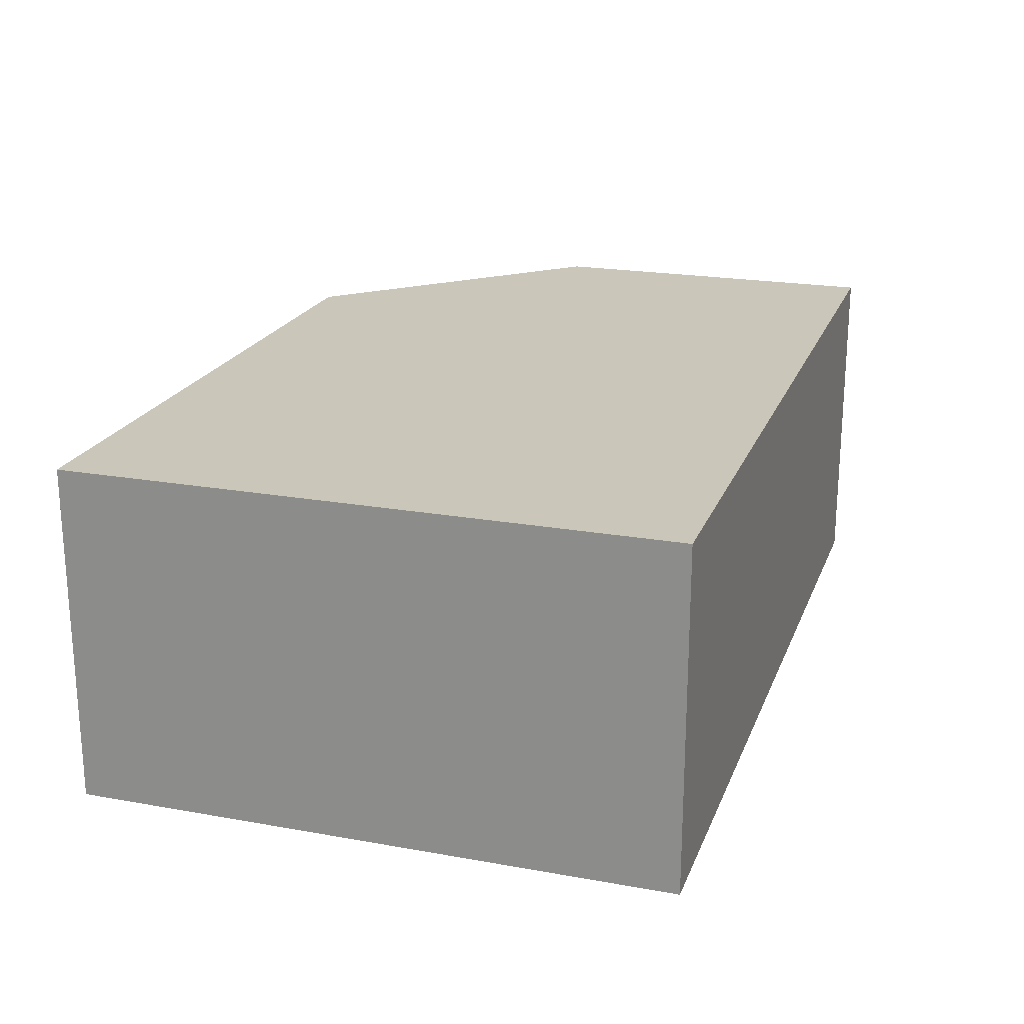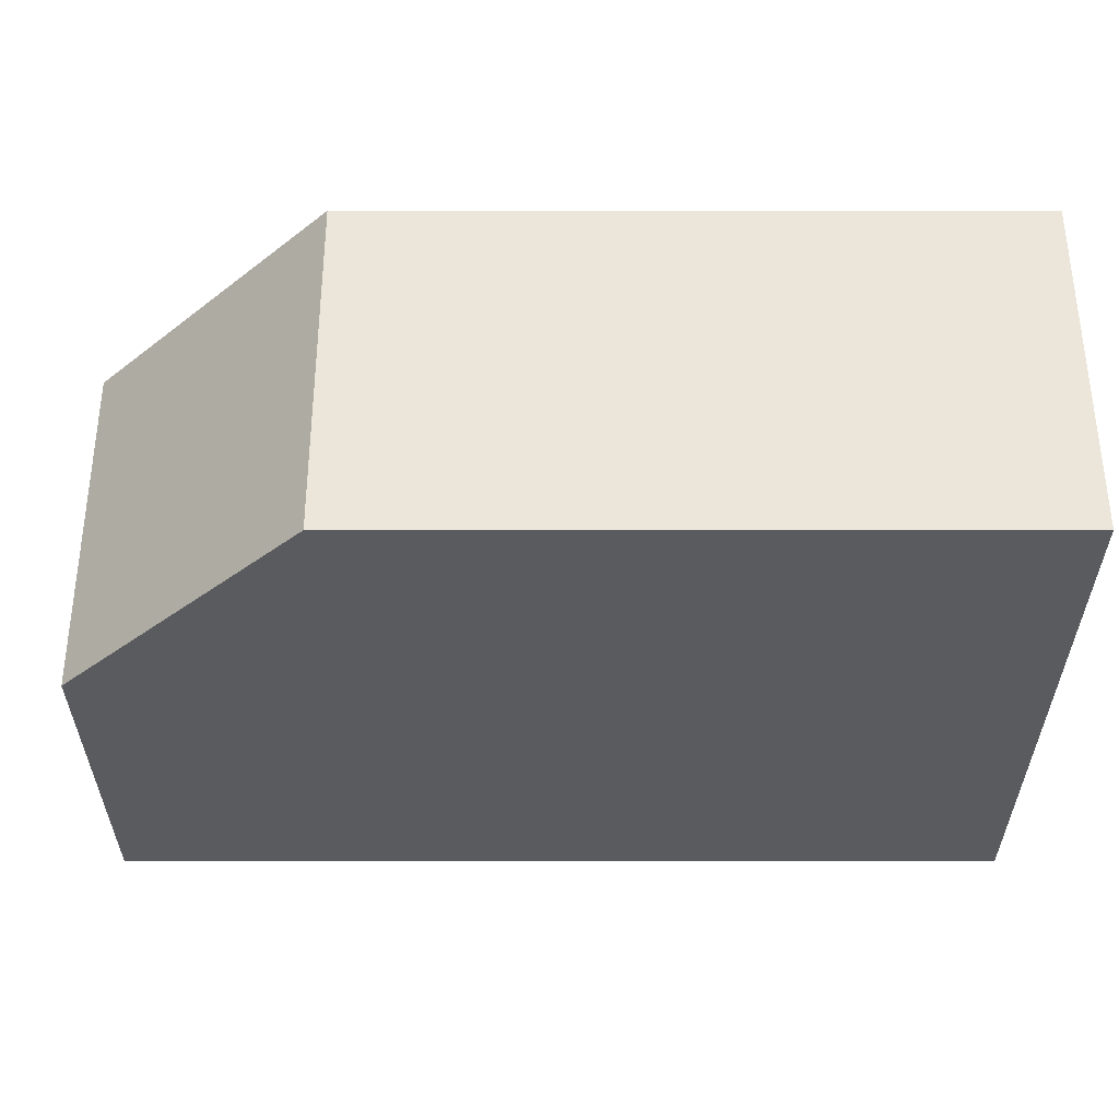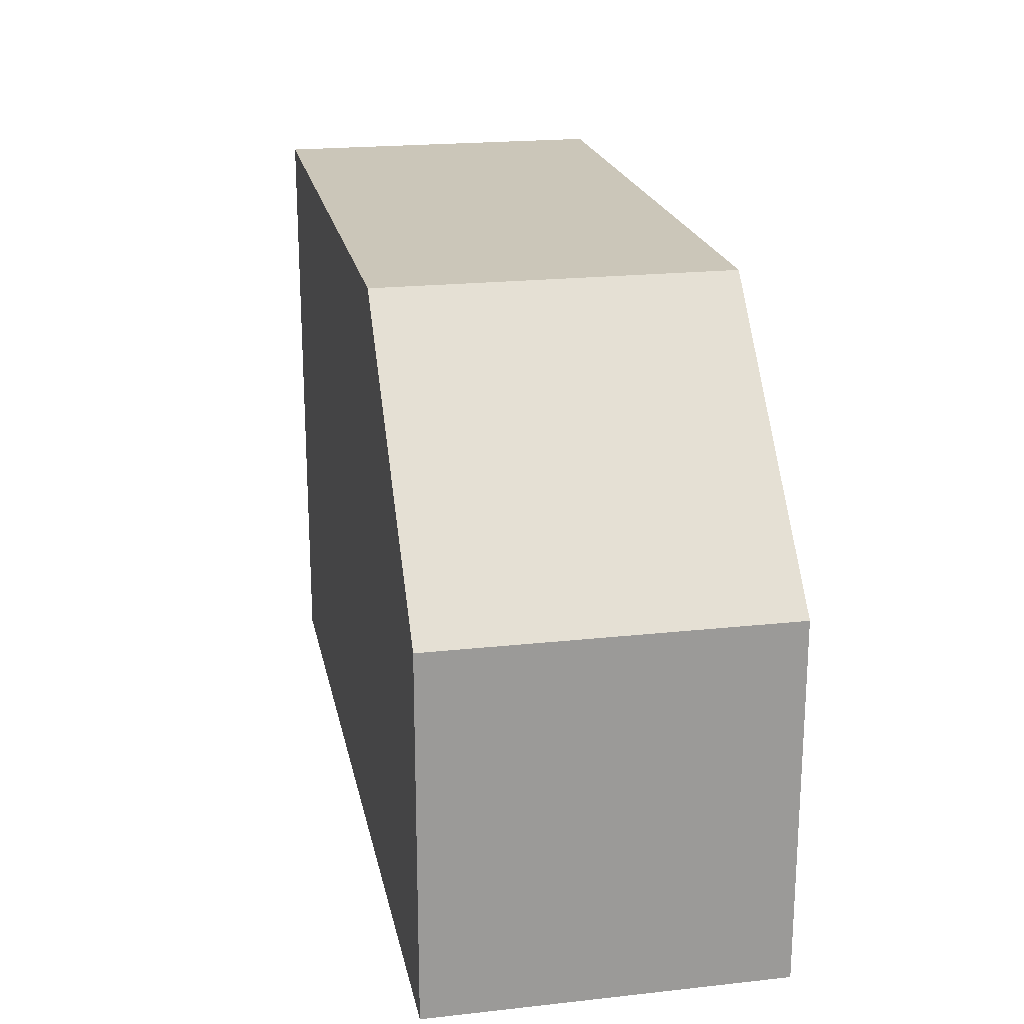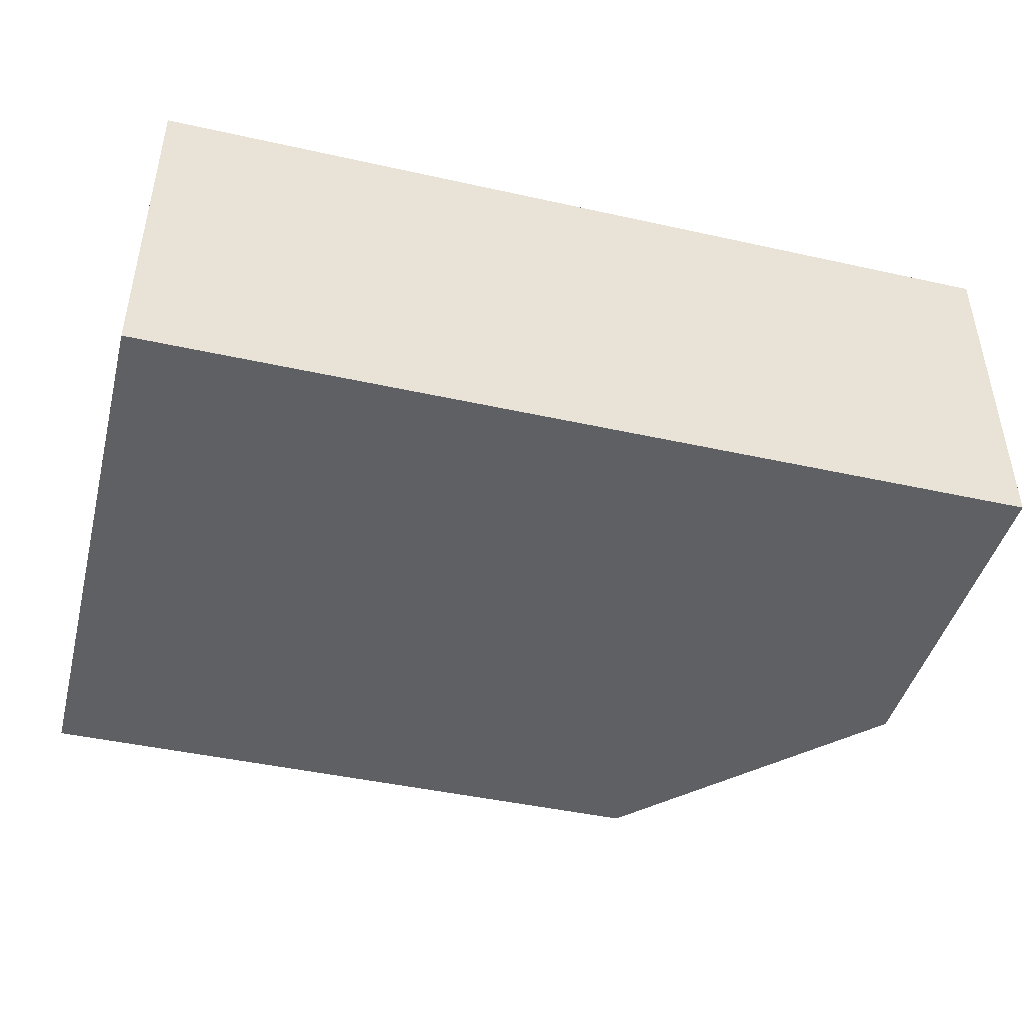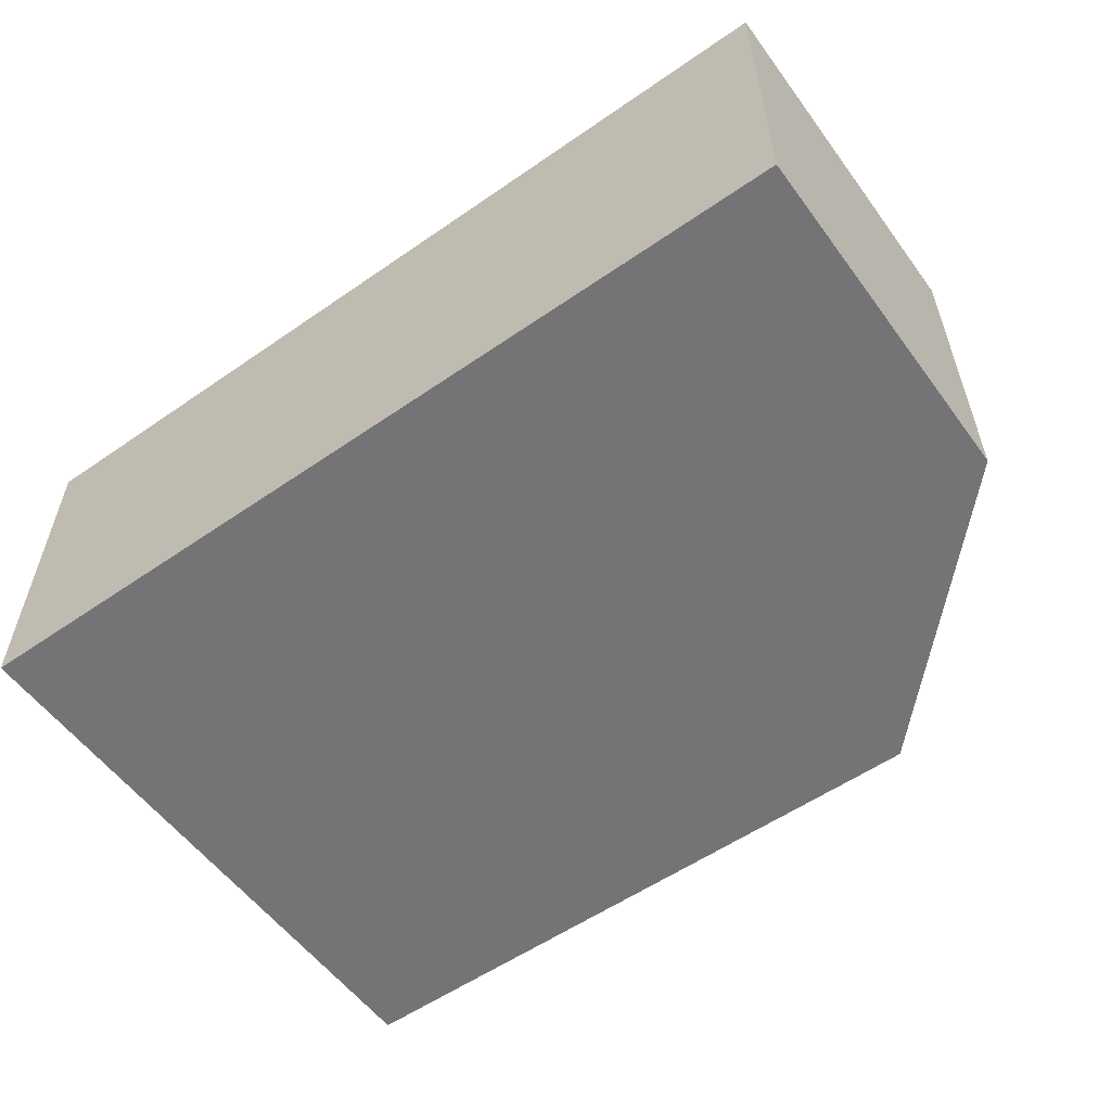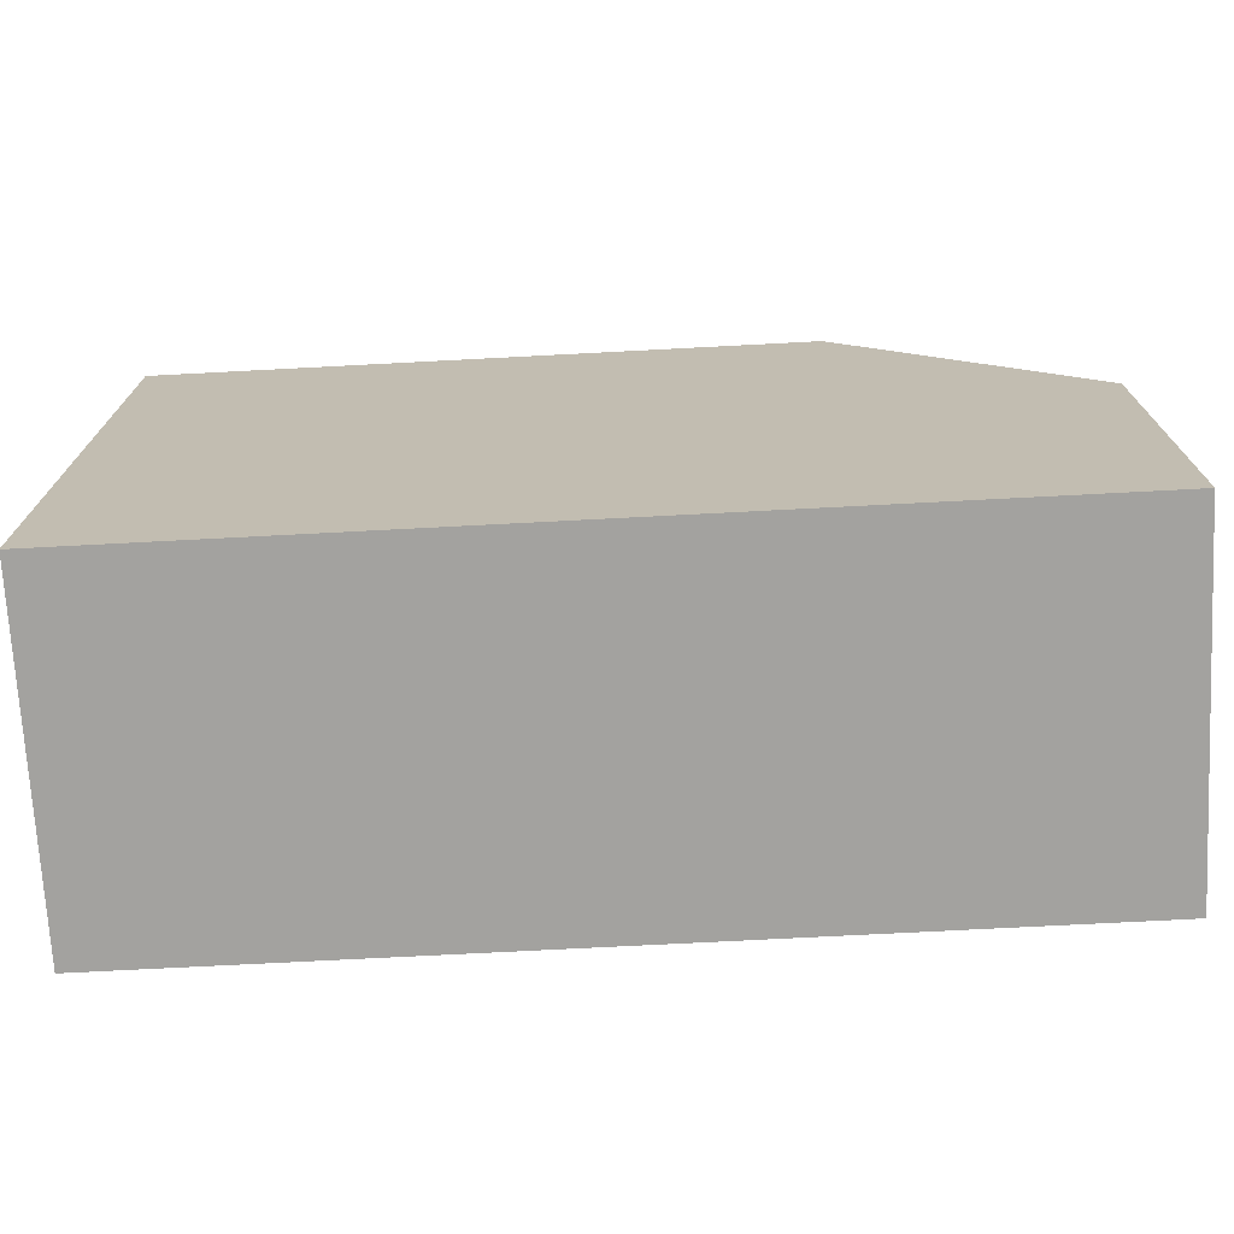
<metadata>
{"format":"obj","ext":"obj","renderer":"f3d","projection":"perspective","resolution":1024,"background":"white","views":[{"elev":21.2,"azim":107.7,"up":"+Y"},{"elev":56.5,"azim":0.0,"up":"+Z"},{"elev":20.8,"azim":-101.2,"up":"+Z"},{"elev":-44.5,"azim":165.5,"up":"+Y"},{"elev":-56.3,"azim":-144.1,"up":"+Y"},{"elev":-72.4,"azim":-177.0,"up":"+Z"}]}
</metadata>
<code>
v 297 43 -164.5
v 297 43 -161.5
v 297 45.9 -164.5
v 304.5 43 -164.5
v 297 45.9 -161.5
v 299 43 -159.4
v 304.5 45.9 -164.5
v 304.5 43 -159.4
v 299 45.9 -159.4
v 304.5 45.9 -159.4
f 1 2 5
f 1 5 3
f 1 3 7
f 1 7 4
f 1 4 8
f 1 8 6
f 1 6 2
f 2 6 9
f 2 9 5
f 3 5 9
f 3 9 10
f 3 10 7
f 4 7 10
f 4 10 8
f 6 8 10
f 6 10 9

</code>
